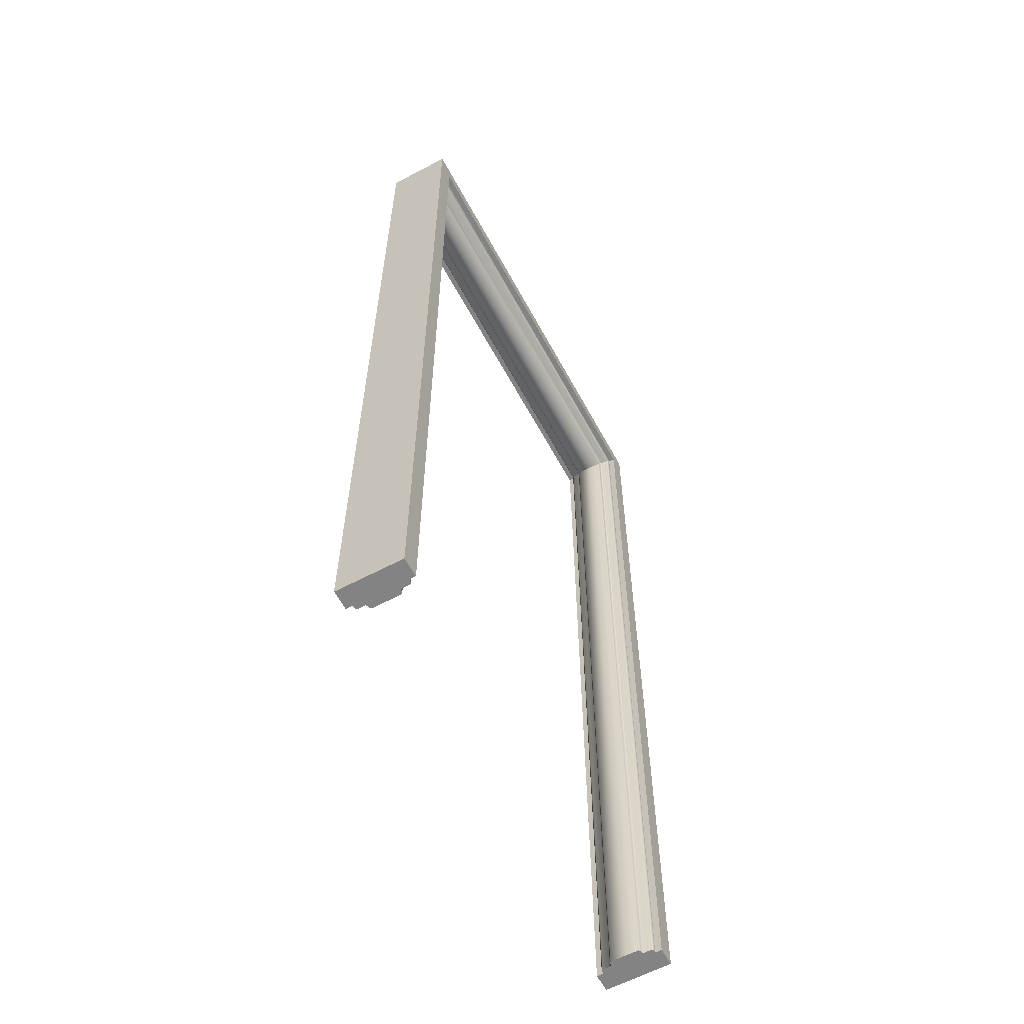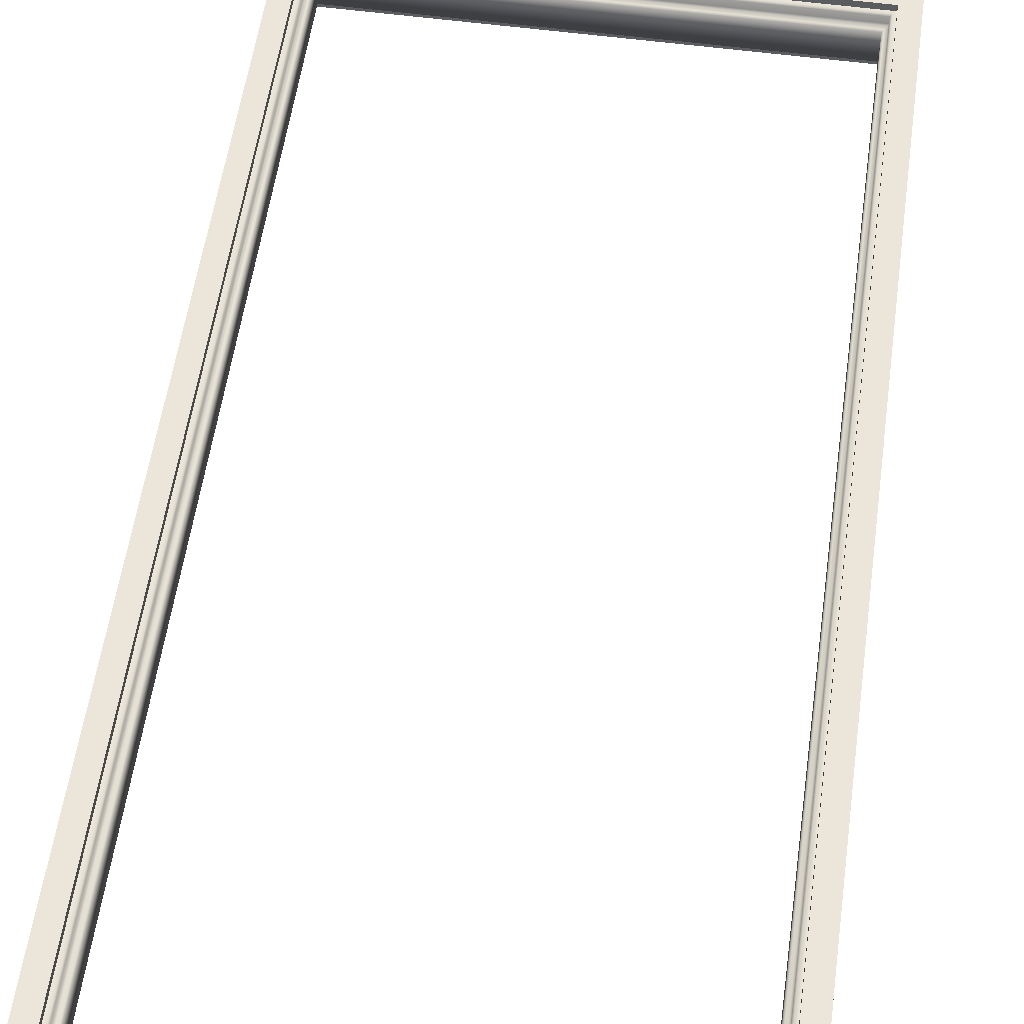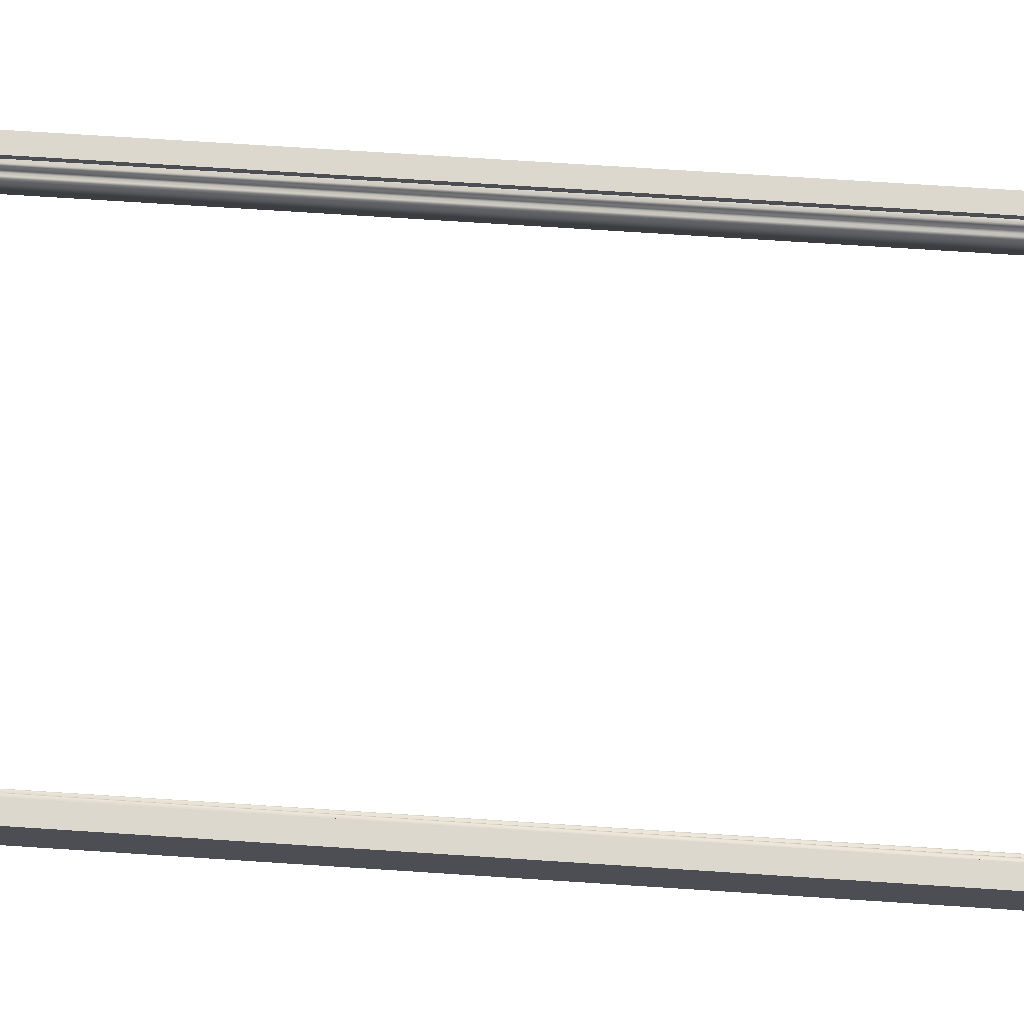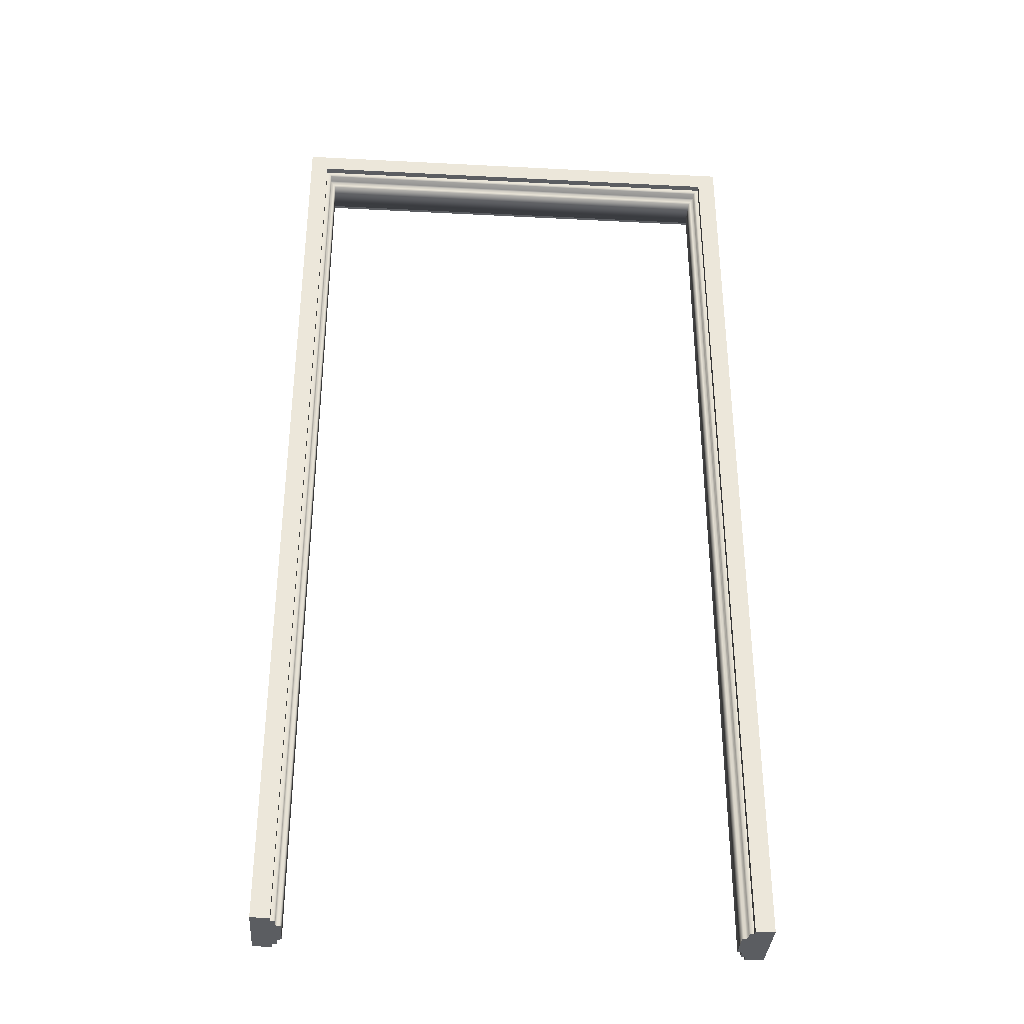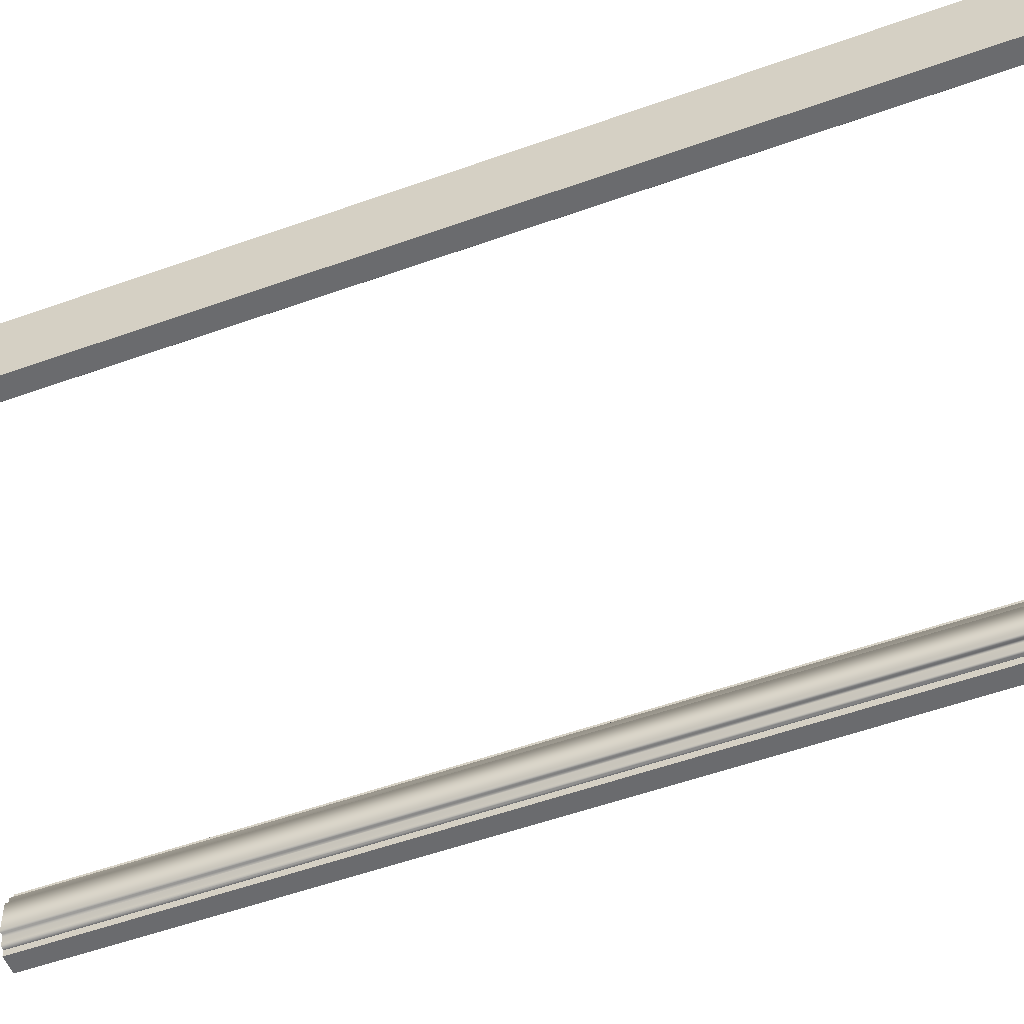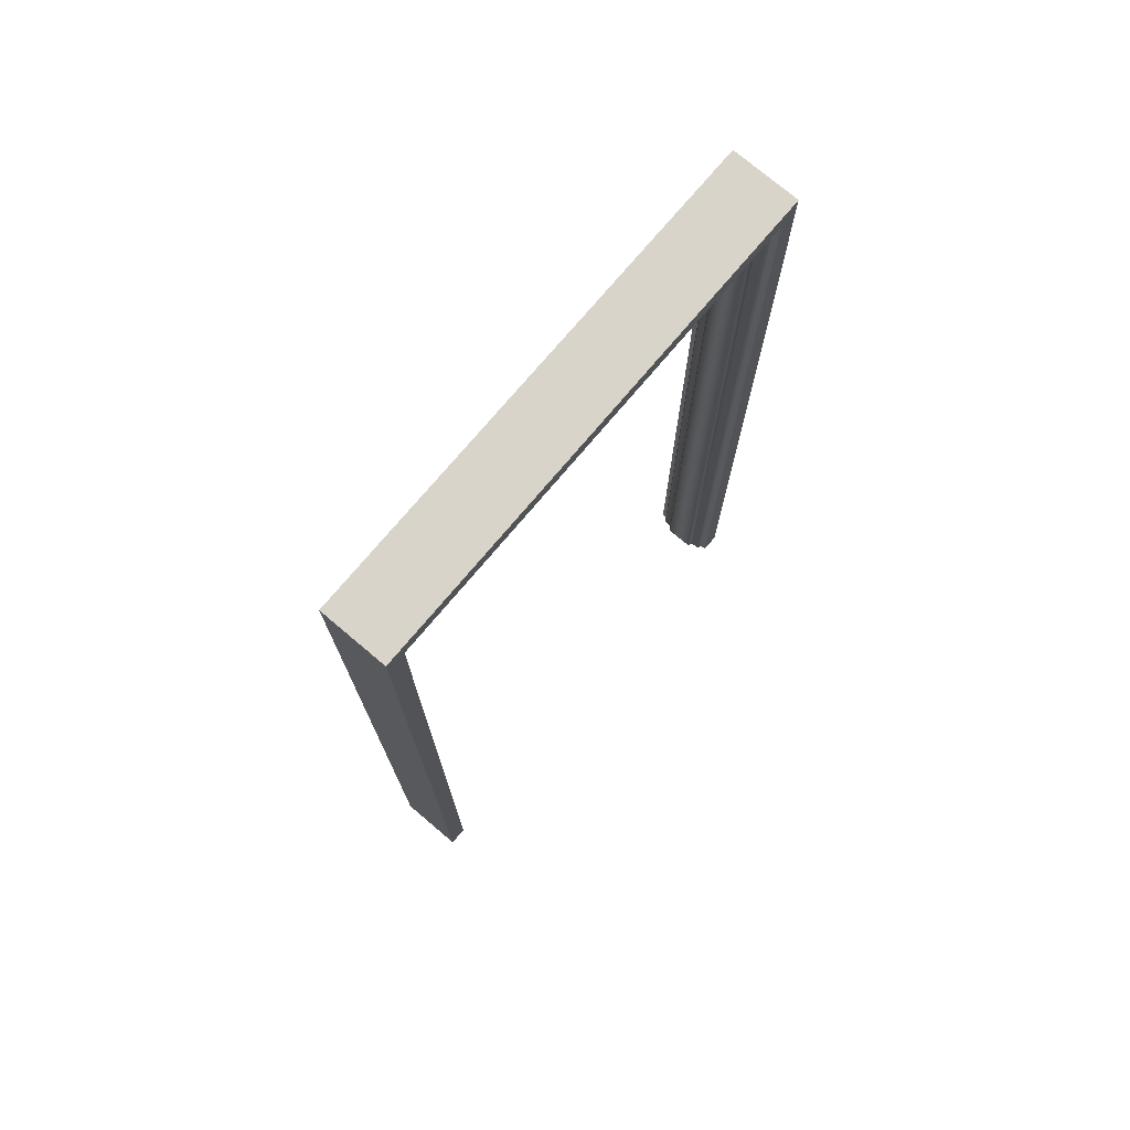
<metadata>
{"format":"obj","ext":"obj","renderer":"f3d","projection":"perspective","resolution":1024,"background":"white","views":[{"elev":-61.0,"azim":-61.6,"up":"+Z"},{"elev":55.4,"azim":-172.0,"up":"+Y"},{"elev":72.6,"azim":93.7,"up":"+Y"},{"elev":-35.6,"azim":-3.9,"up":"+Z"},{"elev":-53.3,"azim":-68.9,"up":"+Y"},{"elev":75.2,"azim":-49.8,"up":"+Z"}]}
</metadata>
<code>
o Doorway_7
v -0.5191 -0.04 1.047
v -0.5191 0.02654 1.047
v 0.5183 0.02654 1.047
v 0.5183 -0.04 1.047
v 0.5183 0.02654 -1.048
v 0.5183 -0.04 -1.048
v -0.5191 -0.04 -1.048
v -0.5191 0.02654 -1.048
v 0.5183 0.04966 1.047
v -0.5191 0.04966 1.047
v 0.5183 0.04966 -1.048
v -0.5191 0.04966 -1.048
v -0.5191 -0.06313 1.047
v 0.5183 -0.06313 1.047
v 0.5183 -0.06313 -1.048
v -0.5191 -0.06313 -1.048
v 0.461 0.02654 0.9863
v 0.4579 0.02341 0.9832
v -0.4587 0.02341 0.9832
v -0.4618 0.02654 0.9863
v -0.466 0.02654 0.9943
v -0.4691 0.02967 0.9974
v 0.4652 0.02654 0.9943
v 0.4683 0.02966 0.9974
v -0.466 -0.04 0.9943
v -0.4691 -0.04313 0.9974
v 0.4652 -0.04 0.9943
v 0.4683 -0.04313 0.9974
v 0.4579 0.02341 -1.048
v 0.461 0.02654 -1.048
v 0.4683 0.02967 -1.048
v 0.4652 0.02654 -1.048
v 0.461 -0.04 0.9863
v 0.4579 -0.03687 0.9832
v 0.461 -0.04 -1.048
v 0.4579 -0.03687 -1.048
v 0.4683 -0.04313 -1.048
v 0.4652 -0.04 -1.048
v -0.4587 -0.03687 0.9832
v -0.4618 -0.04 0.9863
v -0.4587 -0.03687 -1.048
v -0.4618 -0.04 -1.048
v -0.4691 -0.04313 -1.048
v -0.466 -0.04 -1.048
v -0.4718 -0.04313 -1.048
v -0.4618 0.02654 -1.048
v -0.4587 0.02341 -1.048
v -0.4691 0.02967 -1.048
v -0.4718 0.02967 -1.048
v -0.466 0.02654 -1.048
v 0.4714 0.04966 1.001
v 0.4683 0.04653 0.9974
v -0.4691 0.04653 0.9974
v -0.4722 0.04966 1.001
v 0.4714 0.04966 -1.048
v 0.4683 0.04653 -1.048
v -0.4722 0.04966 -1.048
v -0.4691 0.04653 -1.048
v 0.4683 -0.06 0.9974
v 0.4714 -0.06313 1.001
v -0.4722 -0.06313 1.001
v -0.4691 -0.06 0.9974
v 0.4714 -0.06313 -1.048
v 0.4683 -0.06 -1.048
v -0.4722 -0.06313 -1.048
v -0.4691 -0.06 -1.048
v 0.4714 0.02967 -1.048
v 0.4714 -0.04313 -1.048
v -0.4791 -0.06313 1.007
v 0.4782 -0.06313 1.007
v 0.4782 -0.06313 -1.048
v 0.4782 -0.04267 -1.048
v 0.4782 0.02921 -1.048
v 0.4782 0.04966 -1.048
v 0.4782 0.04966 1.007
v -0.4791 0.04966 1.007
v -0.4791 0.04966 -1.048
v -0.4787 0.02921 -1.048
v -0.4787 -0.04267 -1.048
v -0.4791 -0.06313 -1.048
v -0.4791 -0.07713 1.007
v 0.4782 -0.07713 1.007
v -0.5191 -0.07713 1.047
v 0.5183 -0.07713 1.047
v 0.4782 -0.07713 -1.048
v 0.5183 -0.07713 -1.048
v -0.4791 -0.07713 -1.048
v -0.5191 -0.07713 -1.048
v 0.4782 0.06366 -1.048
v 0.4782 0.06366 1.007
v 0.5183 0.06366 -1.048
v 0.5183 0.06366 1.047
v -0.4791 0.06366 1.007
v -0.5191 0.06366 1.047
v -0.4791 0.06366 -1.048
v -0.5191 0.06366 -1.048
f 1 2 3 4
f 3 5 6 4
f 1 7 8 2
f 3 2 10 9
f 5 3 9 11
f 2 8 12 10
f 57 49 48 58
f 1 4 14 13
f 4 6 15 14
f 7 1 13 16
f 72 73 67 68
f 38 37 31 32
f 43 45 65 66
f 46 42 41 47
f 17 18 29 30
f 18 17 20 19
f 19 20 46 47
f 21 22 48 50
f 22 21 23 24
f 24 23 32 31
f 25 26 28 27
f 26 25 44 43
f 27 28 37 38
f 33 34 39 40
f 34 33 35 36
f 40 39 41 42
f 51 52 56 55
f 52 51 54 53
f 53 54 57 58
f 59 60 63 64
f 60 59 62 61
f 61 62 66 65
f 21 20 17 23
f 18 19 39 34
f 40 25 27 33
f 17 30 32 23
f 34 36 29 18
f 27 38 35 33
f 40 42 44 25
f 19 47 41 39
f 21 50 46 20
f 54 51 75 76
f 60 61 69 70
f 51 55 74 75
f 63 60 70 71
f 61 65 80 69
f 57 54 76 77
f 22 24 52 53
f 24 31 56 52
f 48 22 53 58
f 28 26 62 59
f 37 28 59 64
f 26 43 66 62
f 50 48 43 44
f 35 30 29 36
f 38 32 30 35
f 72 68 63 71
f 55 67 73 74
f 31 67 55 56
f 68 67 31 37
f 63 68 37 64
f 50 44 42 46
f 78 49 57 77
f 45 49 78 79
f 65 45 79 80
f 43 48 49 45
f 82 81 83 84
f 85 82 84 86
f 6 72 71 15
f 6 5 73 72
f 74 73 5 11
f 90 89 91 92
f 93 90 92 94
f 95 93 94 96
f 8 78 77 12
f 79 78 8 7
f 80 79 7 16
f 81 87 88 83
f 70 69 81 82
f 13 14 84 83
f 71 70 82 85
f 14 15 86 84
f 15 71 85 86
f 69 80 87 81
f 80 16 88 87
f 16 13 83 88
f 75 74 89 90
f 74 11 91 89
f 11 9 92 91
f 76 75 90 93
f 9 10 94 92
f 77 76 93 95
f 10 12 96 94
f 12 77 95 96

</code>
